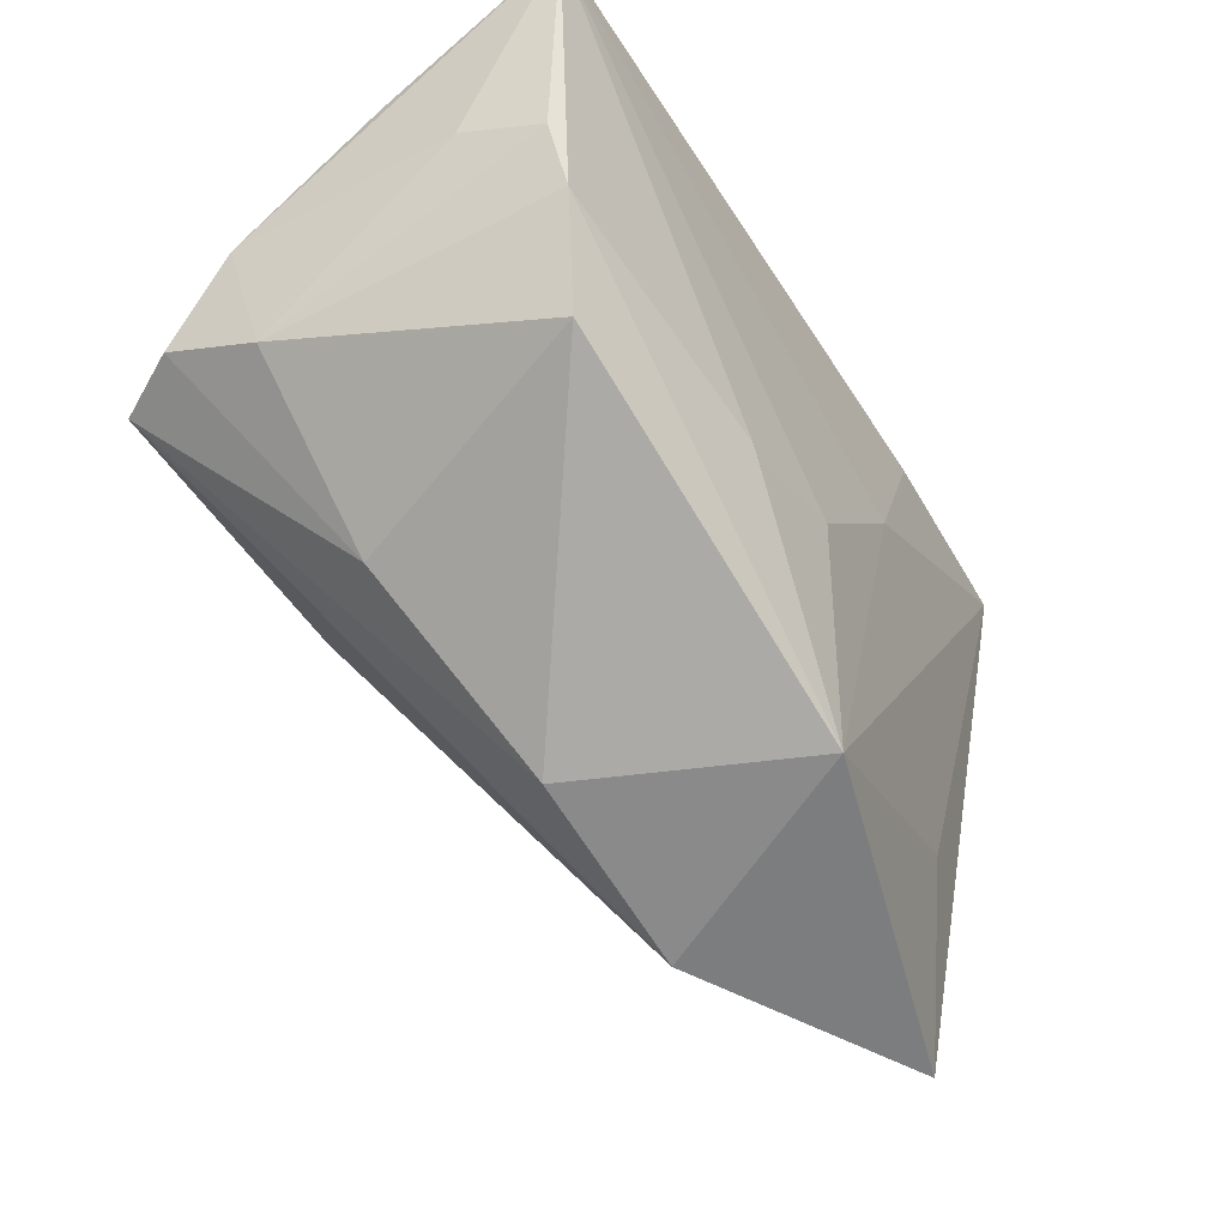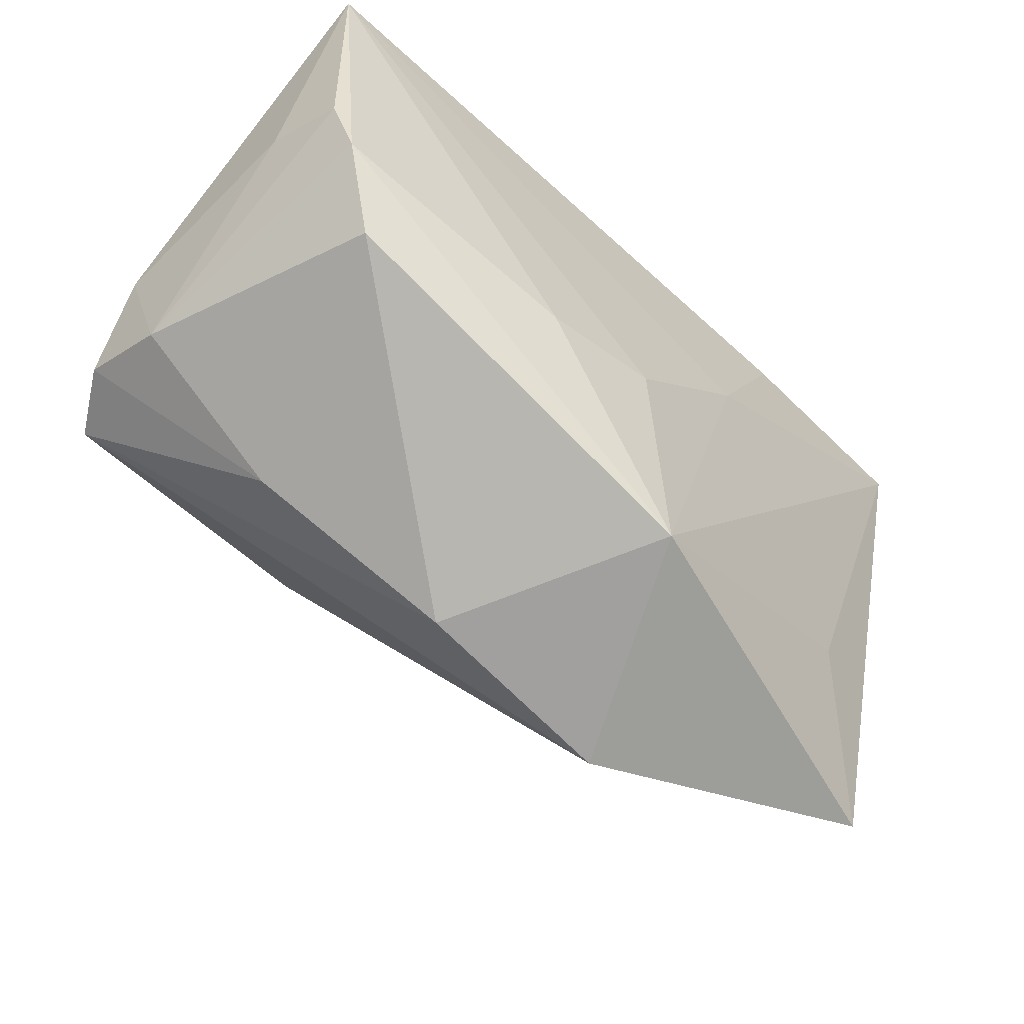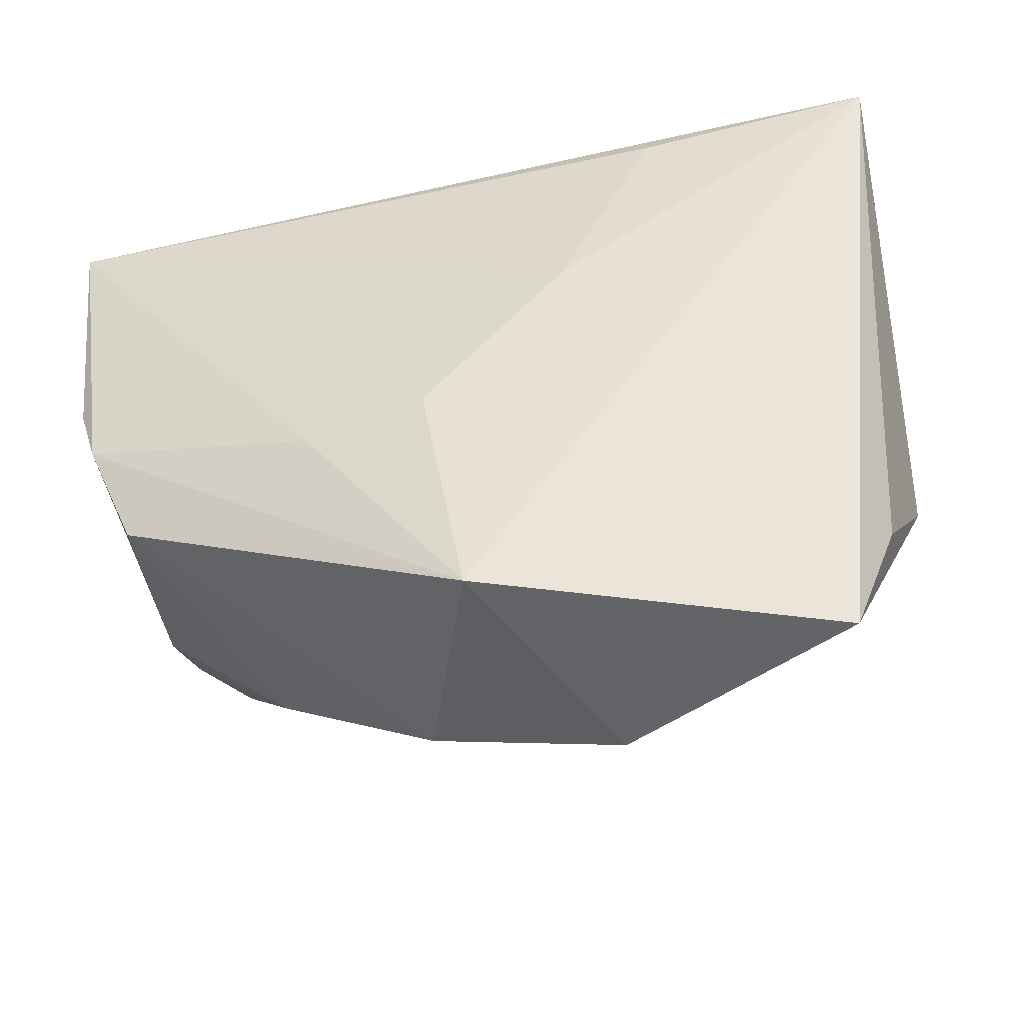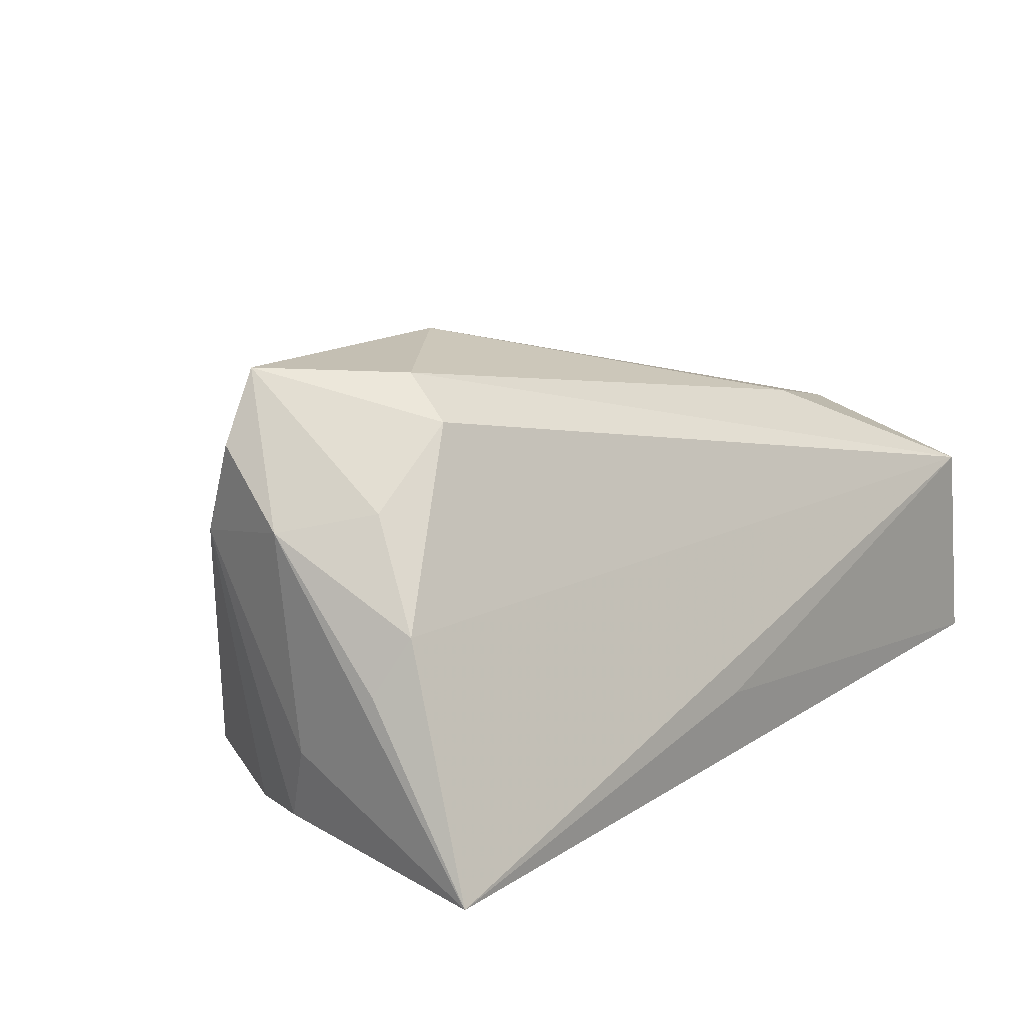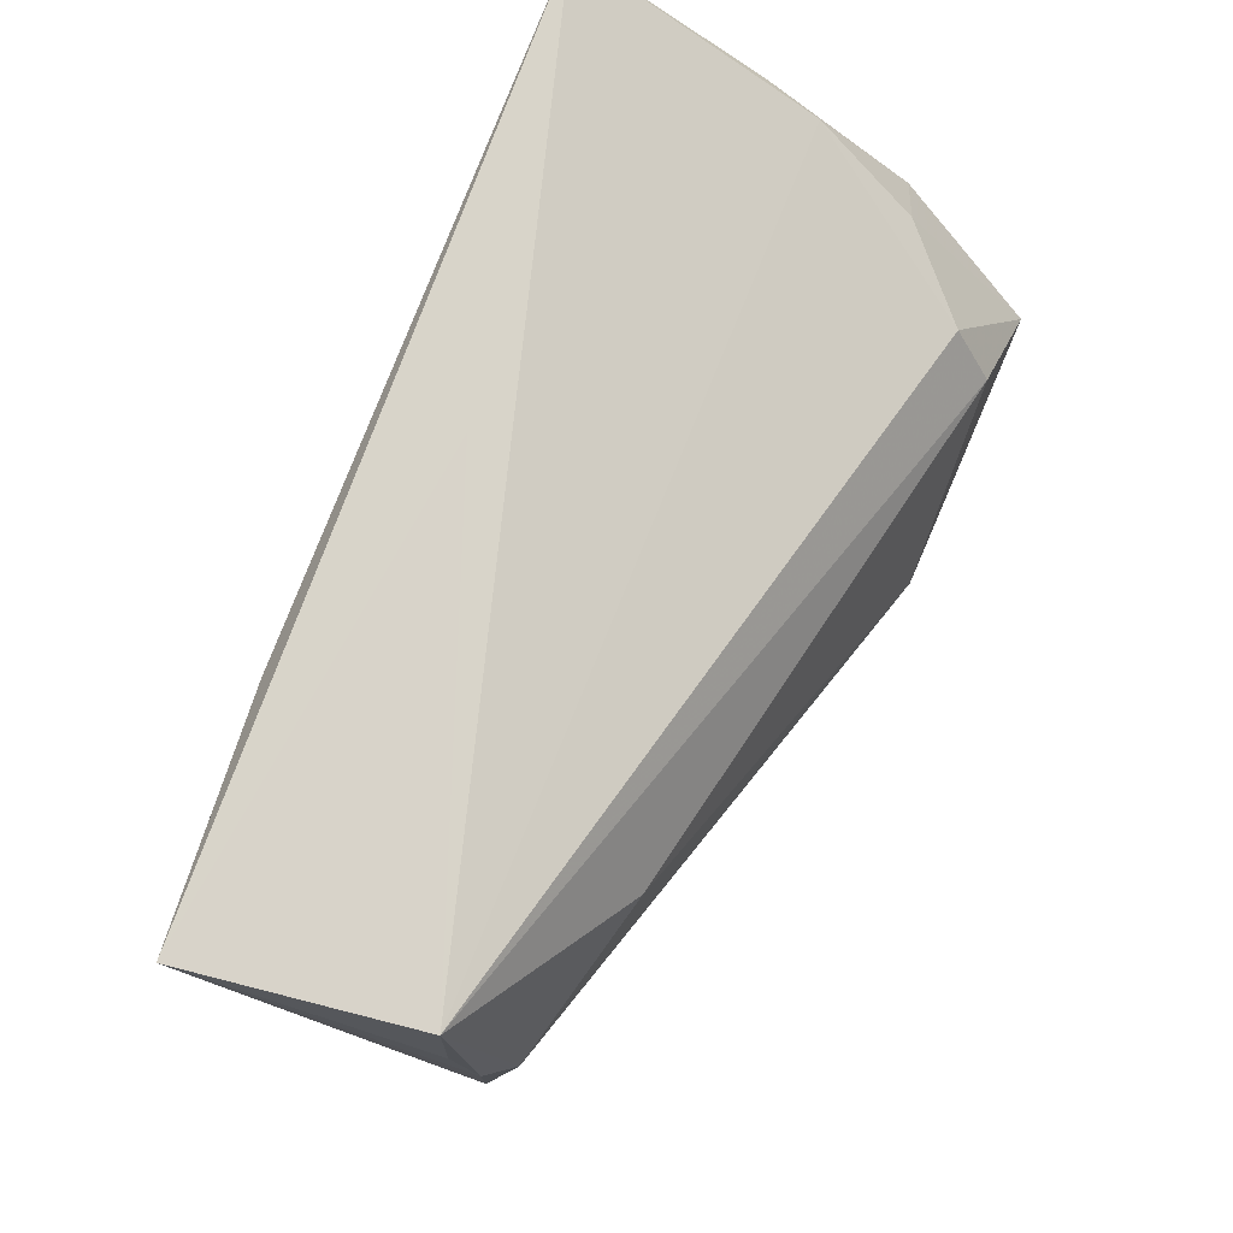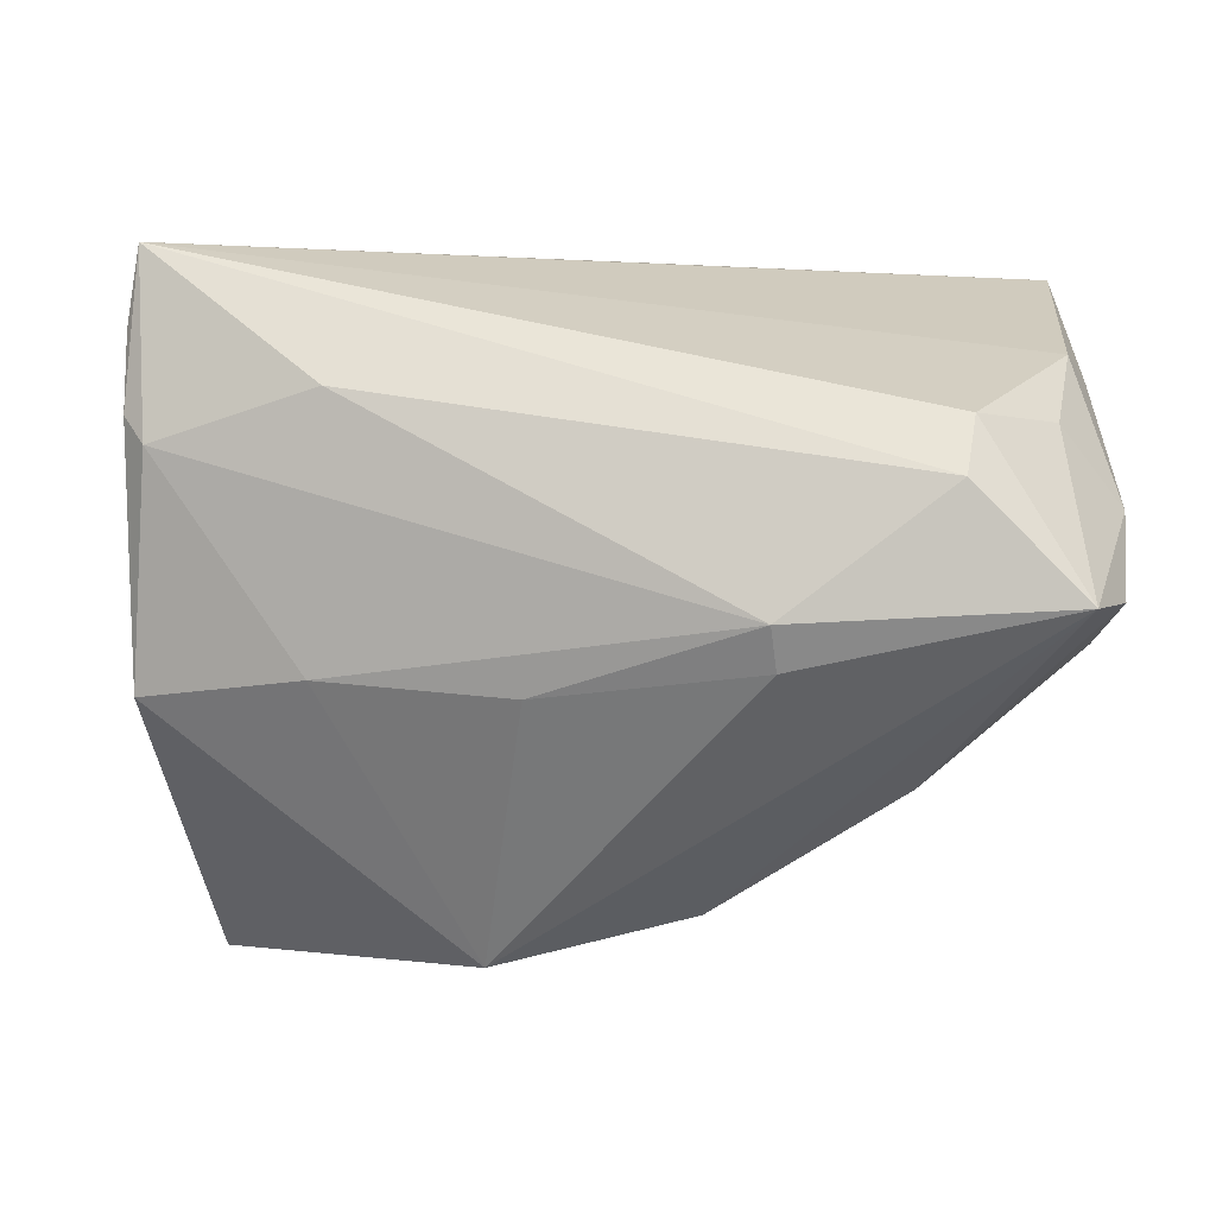
<metadata>
{"format":"obj","ext":"obj","renderer":"f3d","projection":"perspective","resolution":1024,"background":"white","views":[{"elev":-48.2,"azim":123.2,"up":"+Y"},{"elev":-58.3,"azim":139.1,"up":"+Y"},{"elev":-43.0,"azim":-162.2,"up":"+Y"},{"elev":15.4,"azim":130.2,"up":"+Z"},{"elev":76.5,"azim":-66.6,"up":"+Y"},{"elev":3.4,"azim":-0.0,"up":"+Y"}]}
</metadata>
<code>
v -0.04852 0.01257 0.01507
v -0.002606 -0.03775 -0.02025
v 0.05179 -0.003347 0.02342
v -0.04985 0.03397 0.008846
v 0.0361 0.01573 0.02617
v -0.05046 -0.01408 0.01096
v 0.01654 -0.01289 -0.02307
v 0.0413 -0.01728 -0.01857
v 0.001839 0.03338 -0.01177
v 0.03217 -0.02375 0.01155
v -0.04348 -0.04395 -0.007242
v 0.001939 -0.01028 -0.02307
v -0.009054 -0.01316 0.02321
v -0.05105 0.02481 0.00955
v -0.051 0.01569 0.01228
v 0.009893 -0.03824 0.00568
v 0.03468 0.009456 0.03083
v 0.0493 0.003354 -0.02067
v 0.01624 -0.01006 0.02944
v -0.03145 -0.01167 0.0178
v 0.04593 0.0148 0.01733
v -0.01522 0.007911 -0.02173
v -0.0137 -0.04395 0.006099
v 0.05206 0.01932 -0.001489
v -0.0481 -0.0283 -0.002749
v 0.04888 0.02226 0.005287
v 0.01548 -0.00503 0.03166
v 0.05142 0.03208 -0.02307
v 0.04651 -0.004539 -0.02133
v -0.054 0.03379 -0.01684
v -0.02948 0.01859 0.01964
v 0.05029 -0.00829 0.01228
v -0.03734 -0.02051 -0.01338
v 0.05142 0.007142 -0.01125
v 0.0474 -0.003466 0.03169
v -0.02647 0.0301 -0.02007
v 0.05325 0.00574 0.01502
f 26 28 4
f 37 28 24
f 24 26 37
f 28 26 24
f 5 26 4
f 4 28 9
f 9 30 4
f 28 30 9
f 25 30 11
f 11 6 25
f 25 6 30
f 34 28 37
f 34 18 28
f 37 26 21
f 26 5 21
f 36 30 28
f 28 22 36
f 36 22 30
f 4 1 31
f 31 1 27
f 15 1 4
f 6 1 15
f 30 6 15
f 27 1 20
f 20 1 6
f 20 13 27
f 17 31 27
f 17 5 4
f 4 31 17
f 32 34 37
f 18 34 32
f 35 17 27
f 5 17 35
f 35 21 5
f 37 21 35
f 23 6 11
f 23 20 6
f 13 20 23
f 16 35 23
f 11 30 33
f 28 18 29
f 29 7 28
f 29 32 8
f 18 32 29
f 12 22 28
f 28 7 12
f 2 29 8
f 7 29 2
f 2 12 7
f 8 16 2
f 16 23 2
f 11 33 2
f 2 23 11
f 2 33 30
f 30 22 2
f 22 12 2
f 4 30 14
f 14 15 4
f 30 15 14
f 3 32 37
f 37 35 3
f 10 35 16
f 10 16 8
f 8 32 10
f 32 3 10
f 10 3 35
f 27 13 19
f 13 23 19
f 19 35 27
f 19 23 35

</code>
